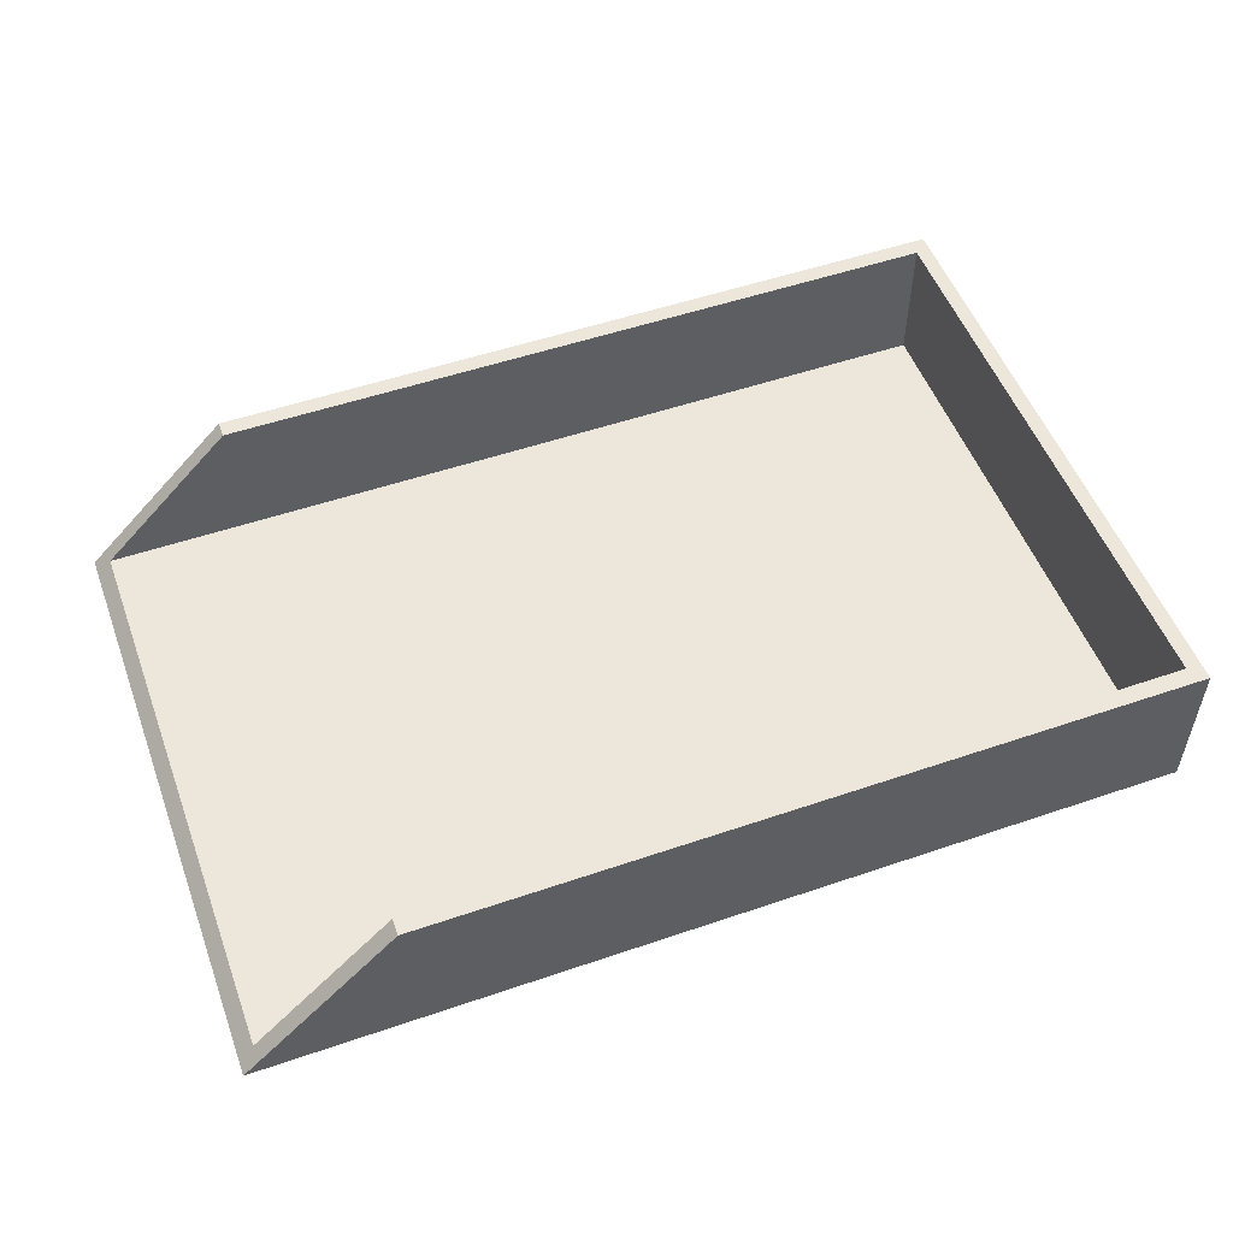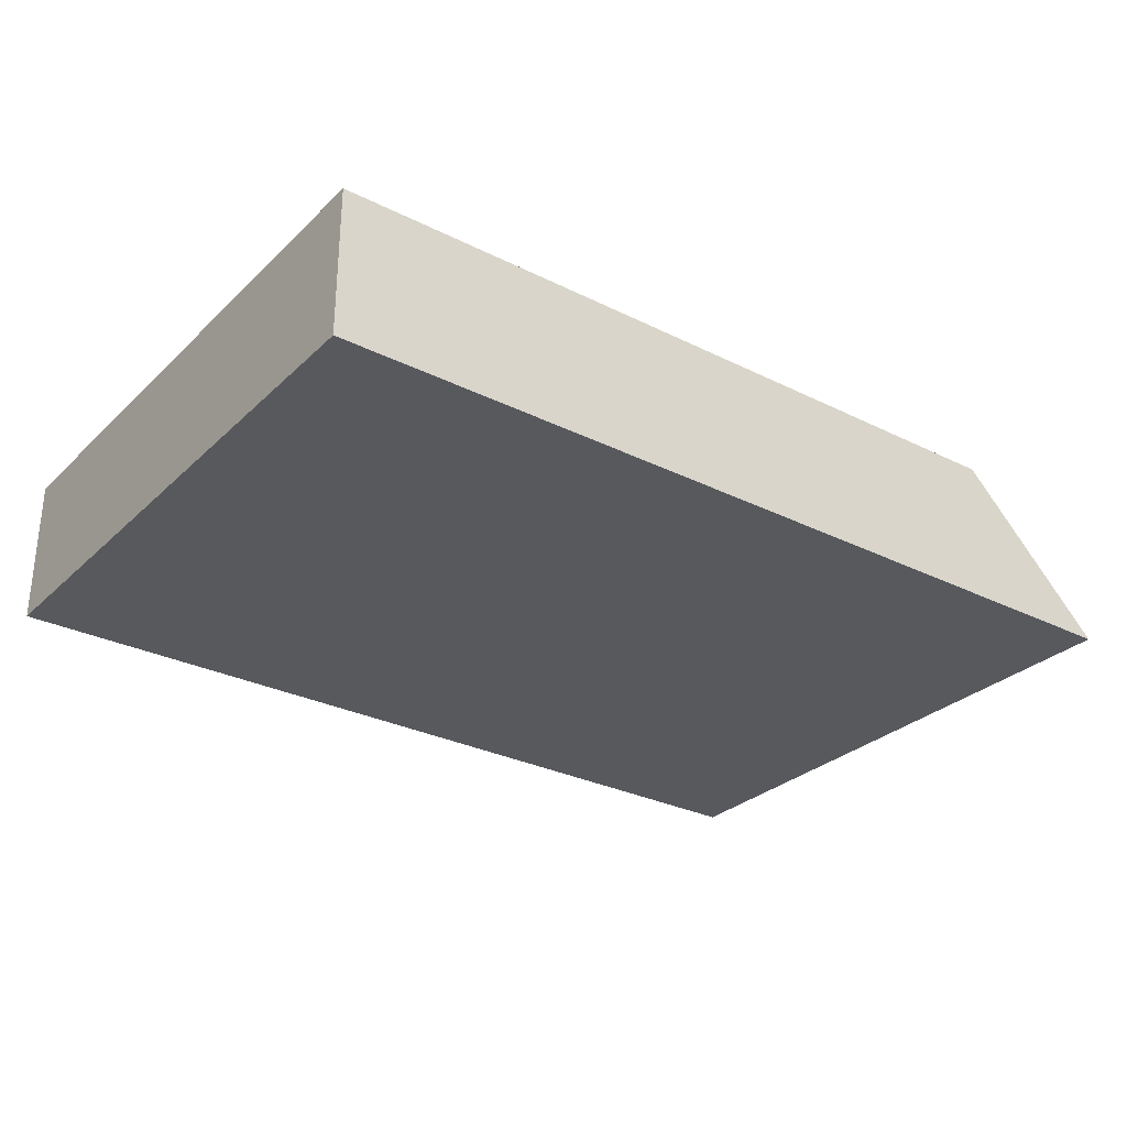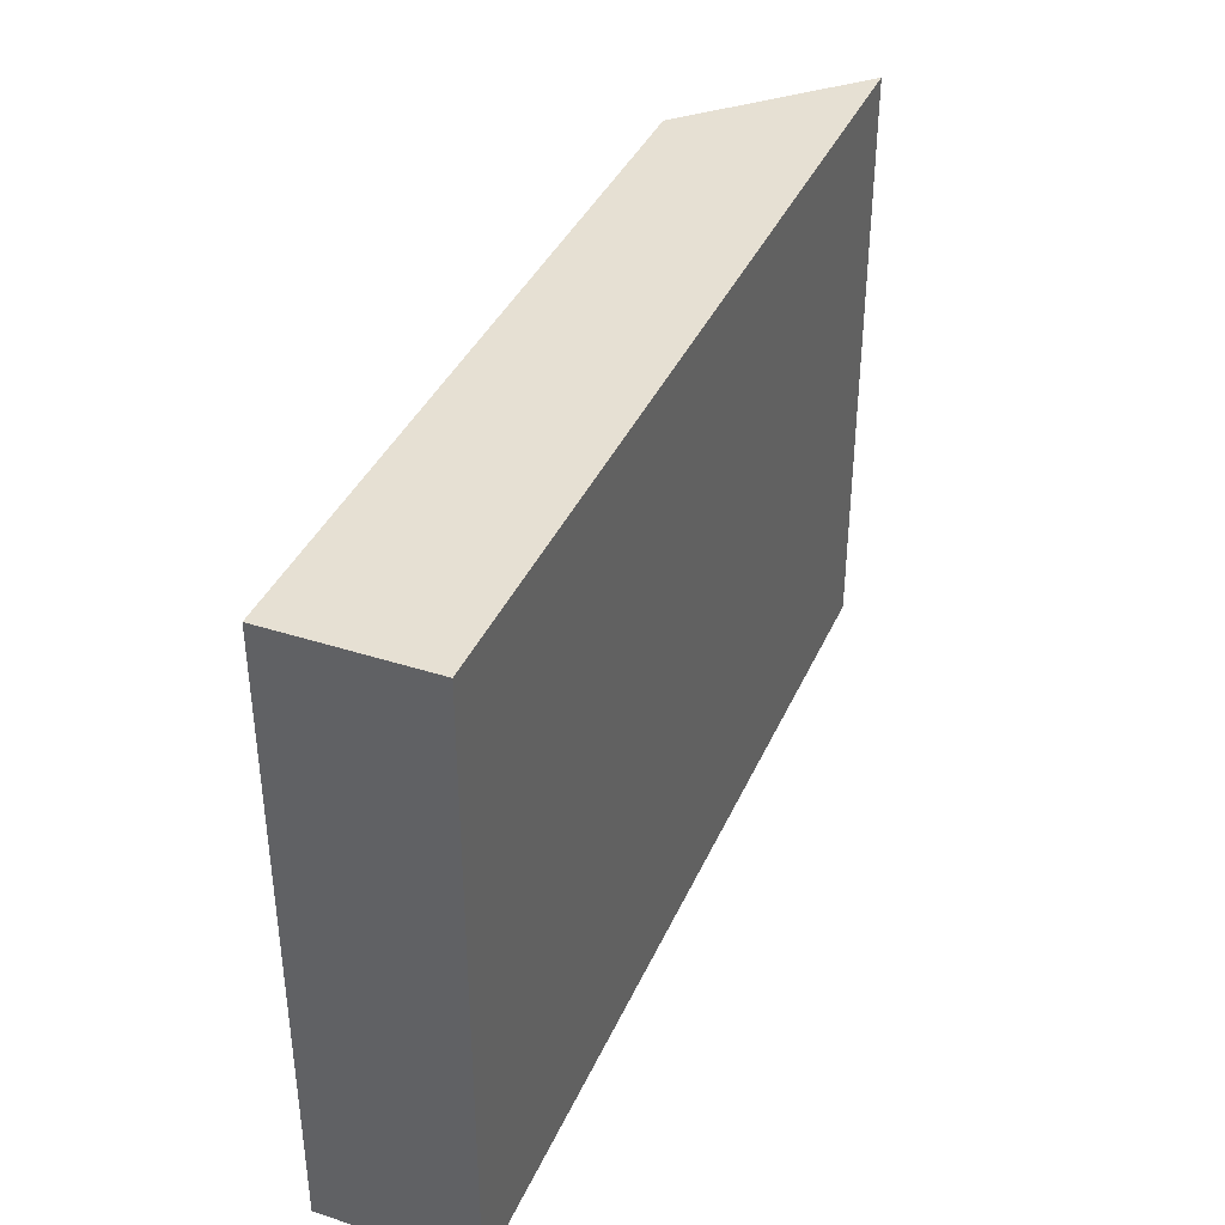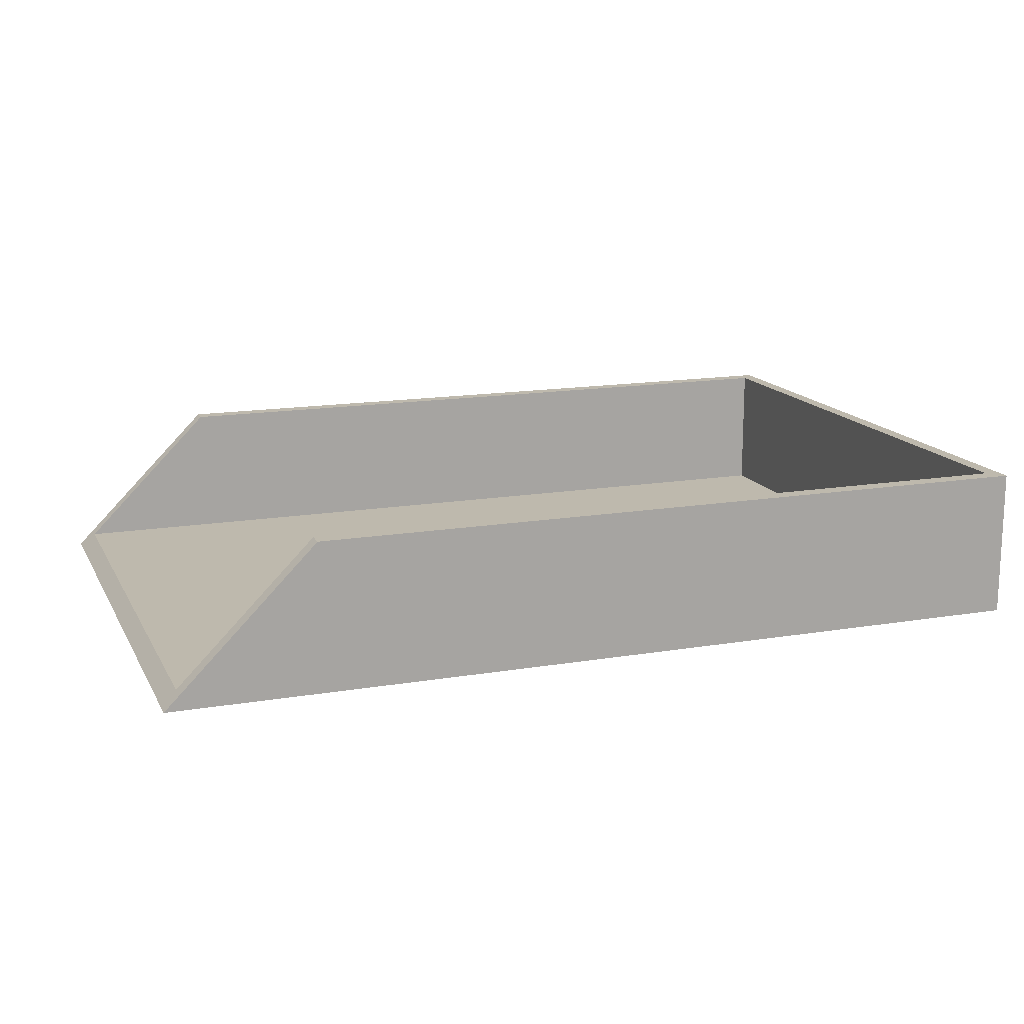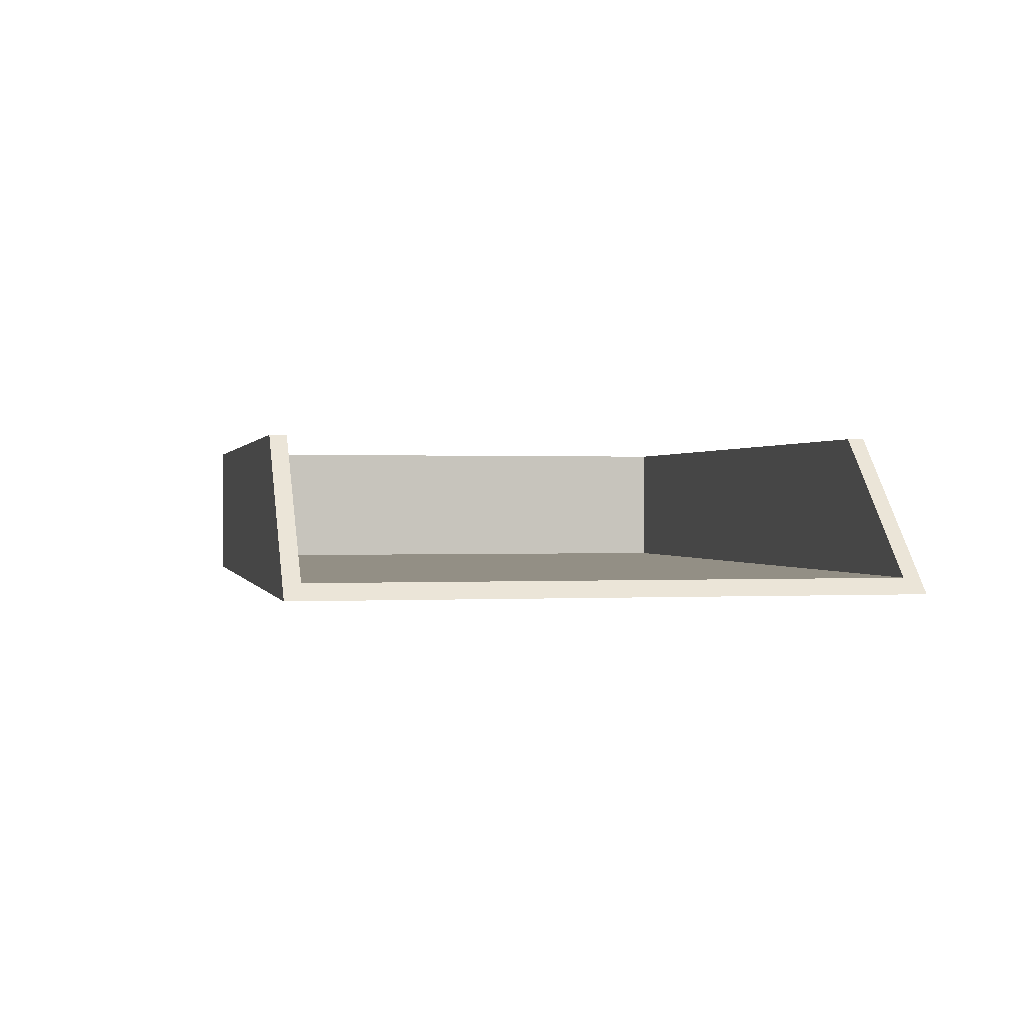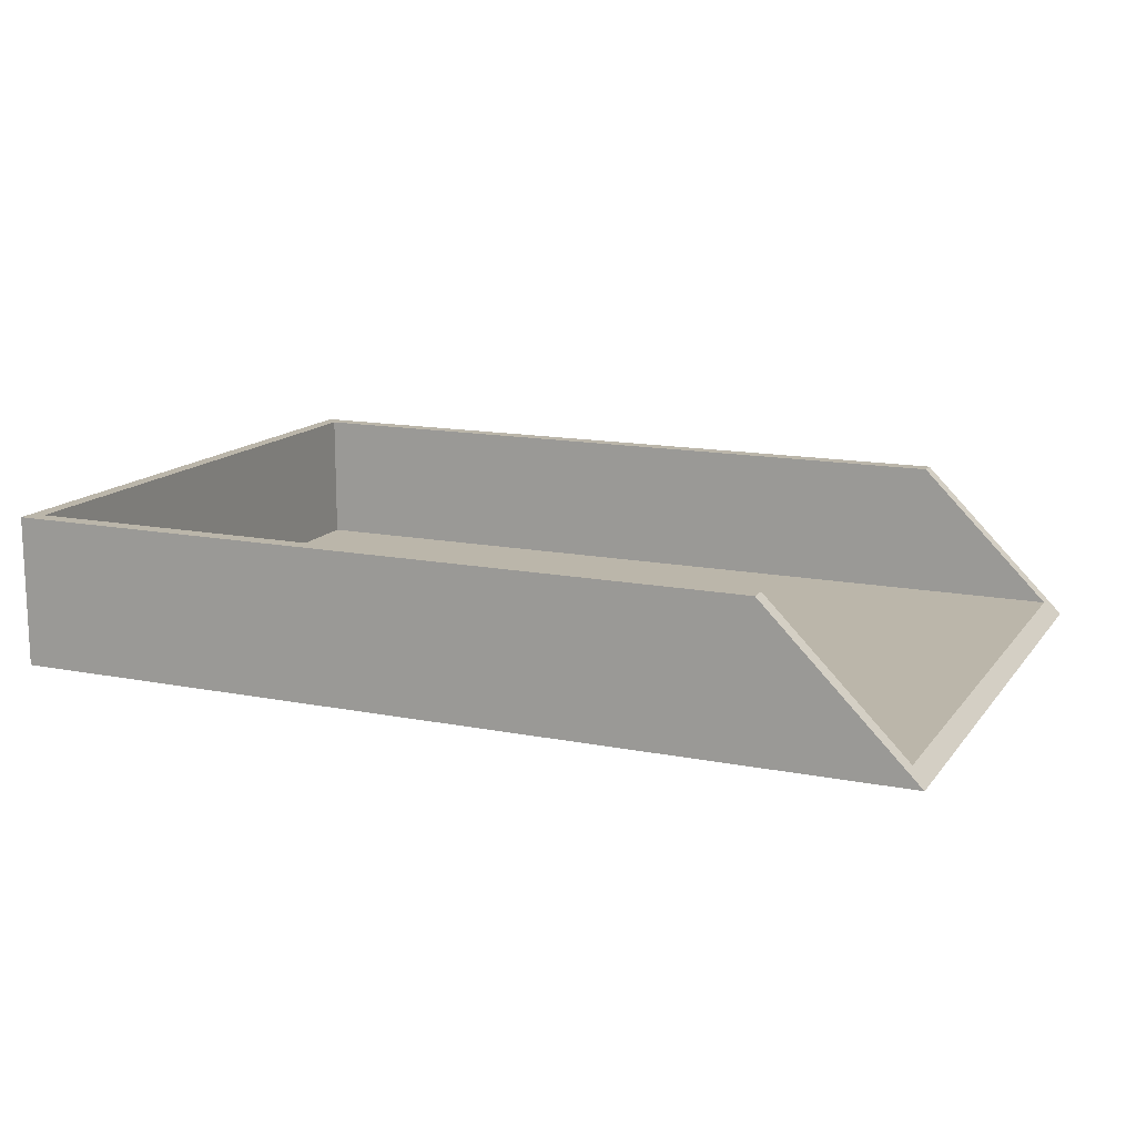
<metadata>
{"format":"obj","ext":"obj","renderer":"f3d","projection":"perspective","resolution":1024,"background":"white","views":[{"elev":52.5,"azim":159.8,"up":"+Y"},{"elev":-29.2,"azim":-36.4,"up":"+Y"},{"elev":38.4,"azim":-67.8,"up":"+Z"},{"elev":15.1,"azim":160.2,"up":"+Y"},{"elev":0.3,"azim":77.8,"up":"+Y"},{"elev":14.1,"azim":23.5,"up":"+Y"}]}
</metadata>
<code>
o Cube
v 0.2 0 -0.2
v 0.3 -0.1 -0.2
v 0.2 0 0.2
v 0.3 -0.1 0.2
v -0.3 0 -0.2
v -0.3 -0.1 -0.2
v -0.29 -0.09 -0.189
v -0.3 0 0.2
v -0.3 -0.1 0.2
v -0.29 -0.09 0.189
v -0.29 0 0.189
v -0.29 0 -0.189
v 0.2 0 0.189
v 0.2 0 -0.189
v 0.29 -0.09 -0.189
v 0.29 -0.09 0.189
f 4 3 8 9
f 9 8 5 6
f 6 2 4 9
f 16 4 2 15
f 6 5 1 2
f 16 10 11 13
f 11 10 7 12
f 7 10 16 15
f 12 7 15 14
f 8 3 13 11
f 12 5 8 11
f 1 5 12 14
f 13 3 4 16
f 1 14 15 2

</code>
